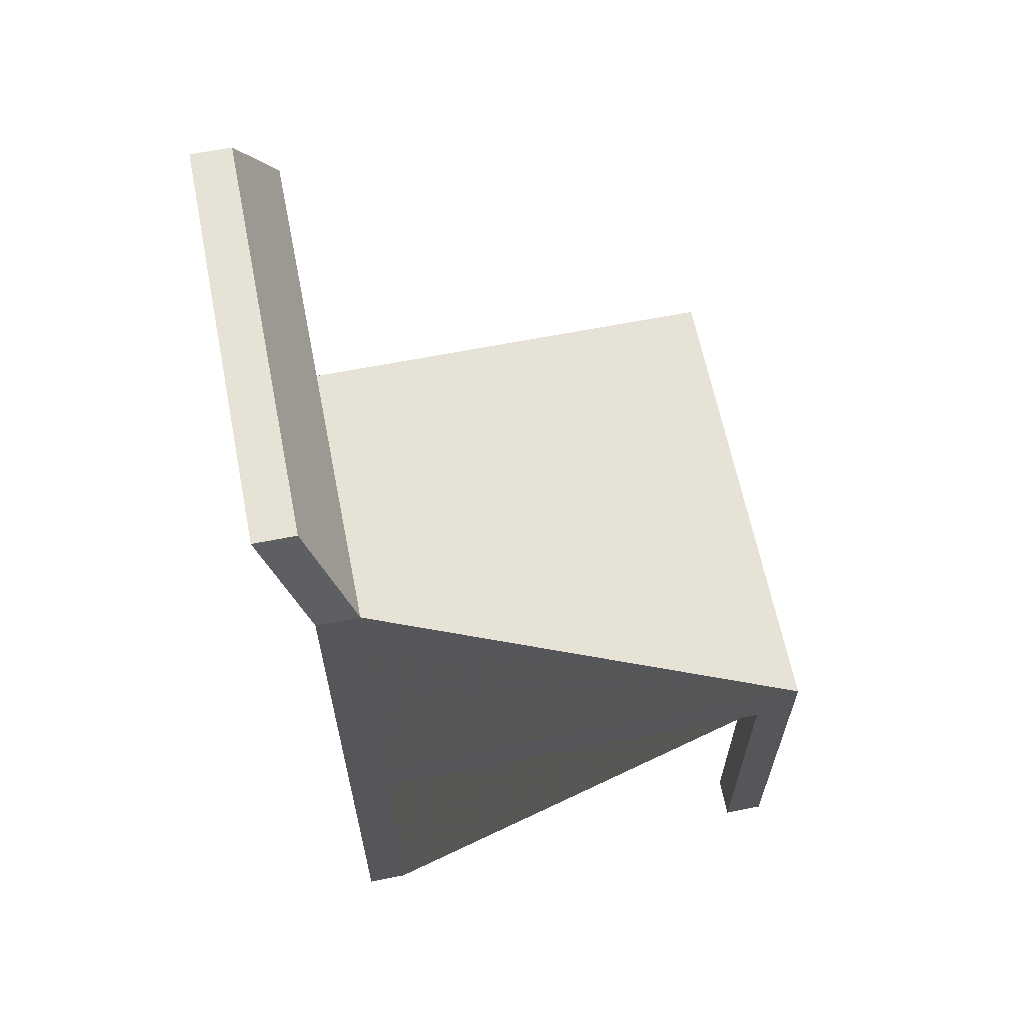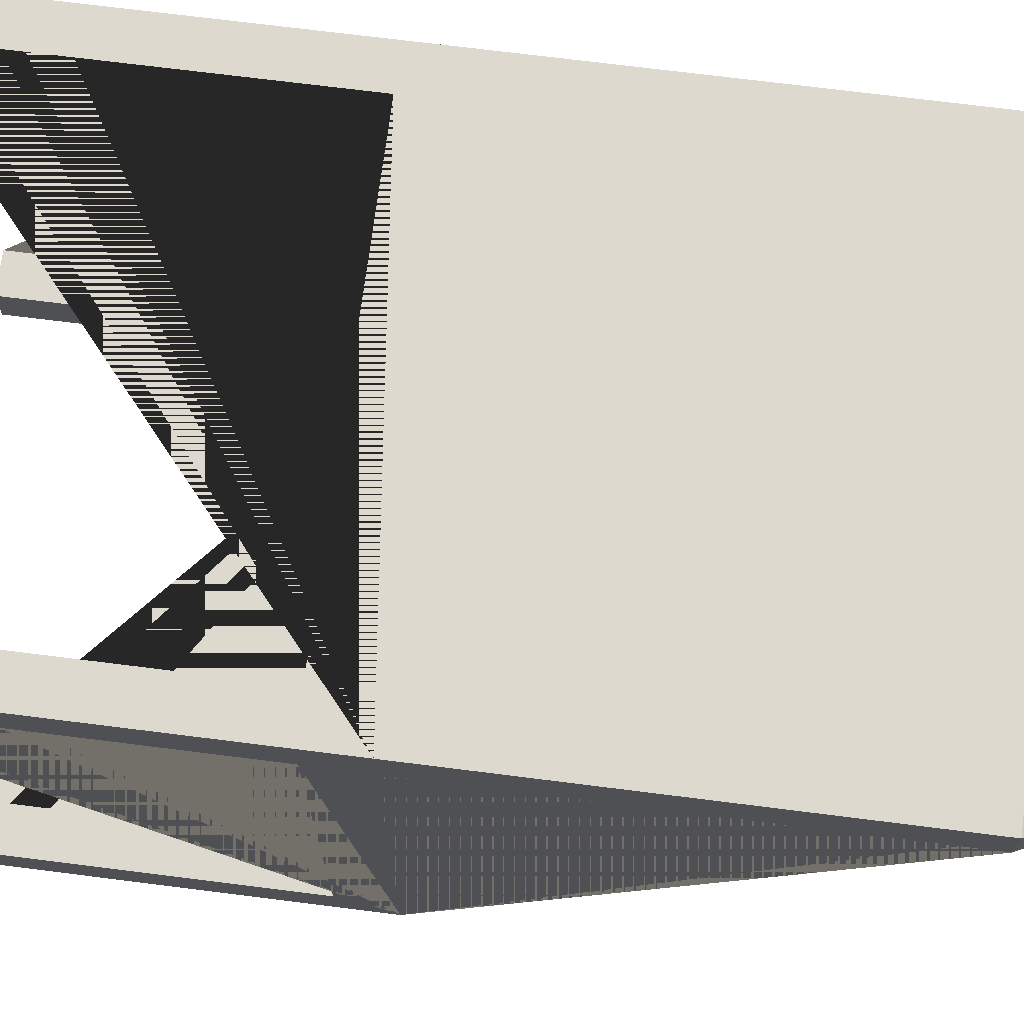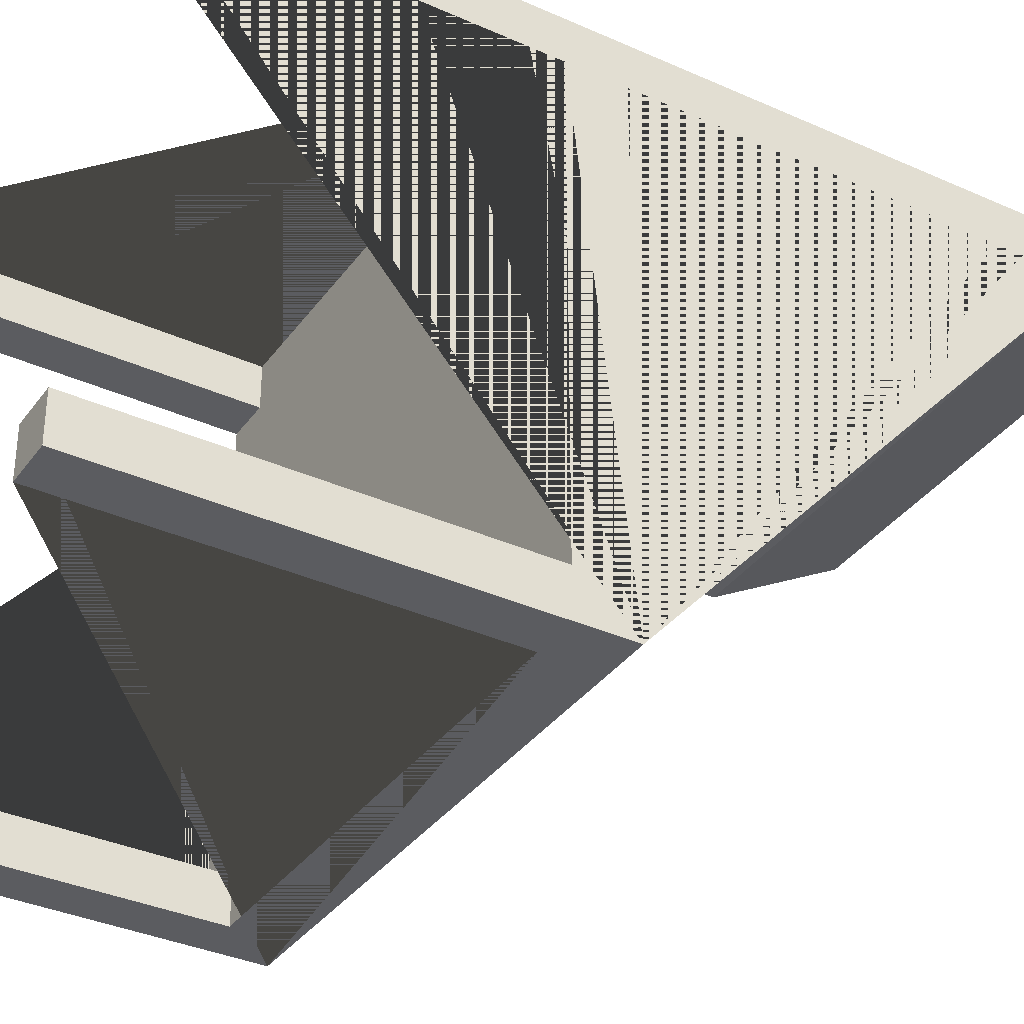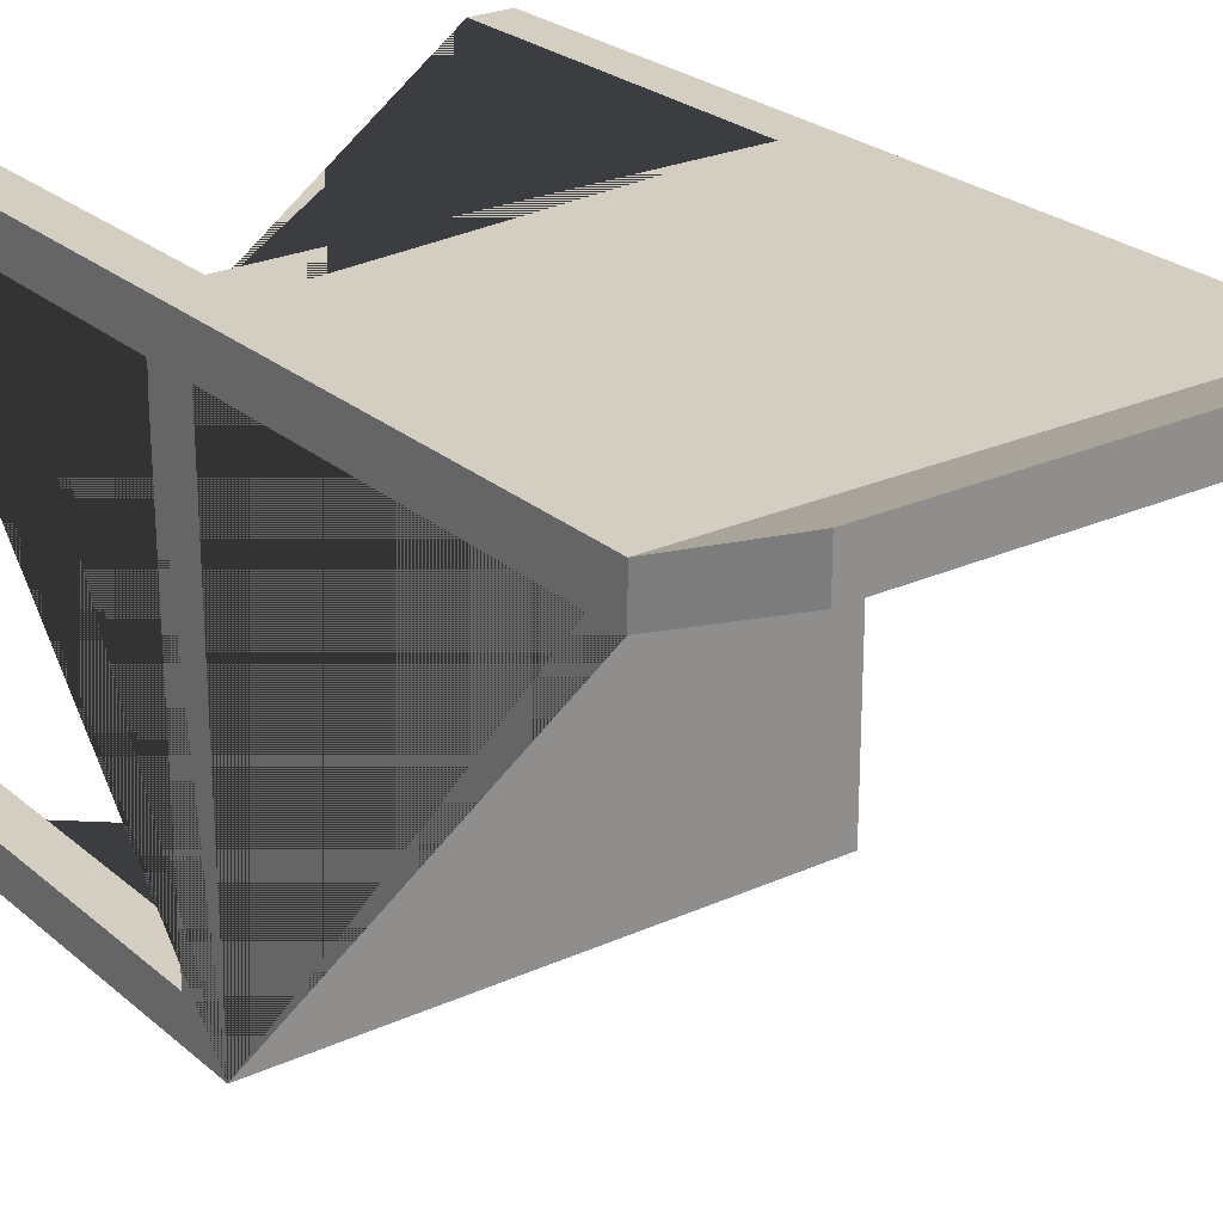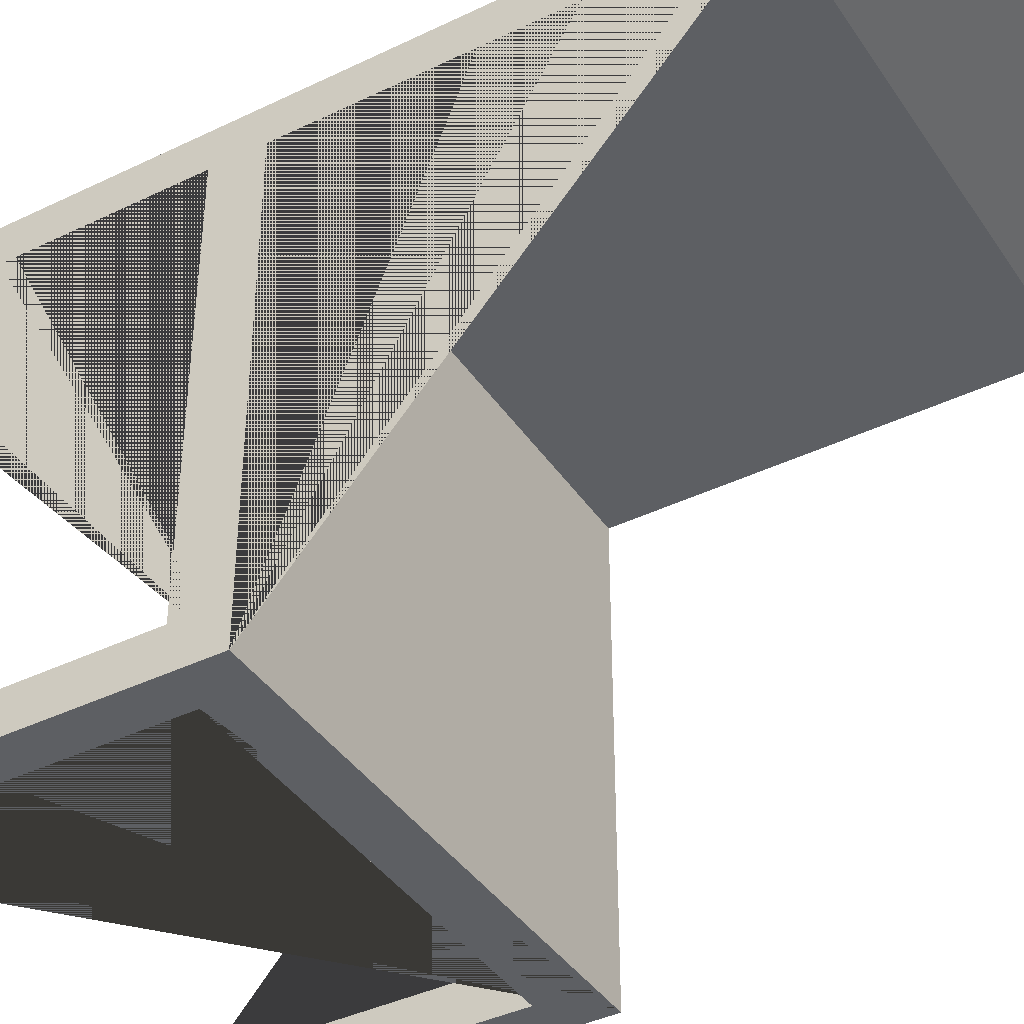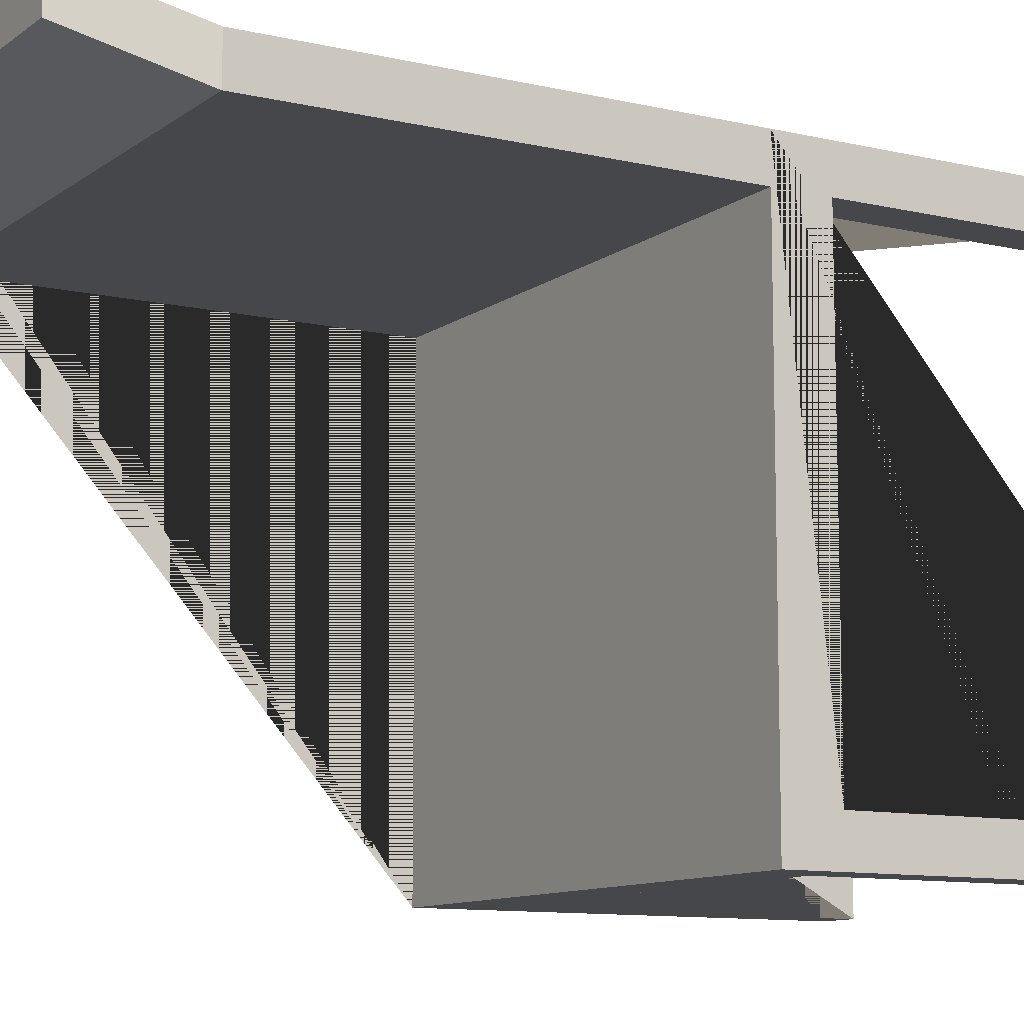
<metadata>
{"format":"obj","ext":"obj","renderer":"f3d","projection":"perspective","resolution":1024,"background":"white","views":[{"elev":63.4,"azim":78.7,"up":"+Y"},{"elev":71.4,"azim":97.2,"up":"+Z"},{"elev":-35.2,"azim":59.1,"up":"+Z"},{"elev":25.0,"azim":143.6,"up":"+Z"},{"elev":-40.3,"azim":120.7,"up":"+Z"},{"elev":-10.5,"azim":-120.4,"up":"+Z"}]}
</metadata>
<code>
o Chair_立方体.001
v -0.245 0.39 0.245
v -0.245 0.39 -0.245
v -0.245 0 -0.245
v -0.245 0 -0.205
v -0.245 0.34 -0.205
v -0.245 0.34 0.205
v -0.245 0 0.205
v -0.245 0 0.245
v 0.245 0.39 0.245
v -0.205 0 0.245
v -0.205 0.34 0.245
v 0.205 0.34 0.245
v 0.205 0 0.245
v 0.245 0 0.245
v 0.245 0.39 -0.245
v 0.245 0 -0.245
v 0.205 0 -0.245
v 0.205 0.34 -0.245
v -0.205 0.34 -0.245
v -0.205 0 -0.245
v -0.205 0 -0.205
v -0.205 0 0.205
v 0.245 0 0.205
v 0.245 0.34 0.205
v 0.245 0.34 -0.205
v 0.245 0 -0.205
v -0.205 0.34 0.205
v 0.205 0.34 0.205
v 0.205 0 0.205
v 0.205 0 -0.205
v 0.205 0.34 -0.205
v -0.205 0.34 -0.205
v -0.245 0.79 0.245
v 0.245 0.79 0.245
v -0.245 0.39 0.205
v 0.245 0.39 0.205
v -0.245 0.79 0.205
v 0.245 0.79 0.205
v 0.205 0.89 0.285
v 0.205 0.89 0.245
v -0.205 0.89 0.285
v -0.205 0.89 0.245
f 1 2 3 4 5 6 7 8
f 9 1 8 10 11 12 13 14
f 15 2 35 36
f 2 15 16 17 18 19 20 3
f 4 3 20 21
f 22 8 7
f 15 9 14 23 24 25 26 16
f 22 10 8
f 11 10 22 27
f 12 11 27 28
f 12 28 29 13
f 29 23 14 13
f 17 16 30
f 31 18 17 30
f 31 32 19 18
f 20 19 32 21
f 30 16 26
f 28 27 32 31
f 5 4 21 32
f 32 27 6 5
f 27 22 7 6
f 31 30 26 25
f 25 24 28 31
f 24 23 29 28
f 15 36 38 34 9
f 1 9 34 33
f 36 35 37 38
f 33 34 39 41
f 1 33 37 35 2
f 40 42 41 39
f 38 37 42 40
f 37 33 41 42
f 34 38 40 39

</code>
